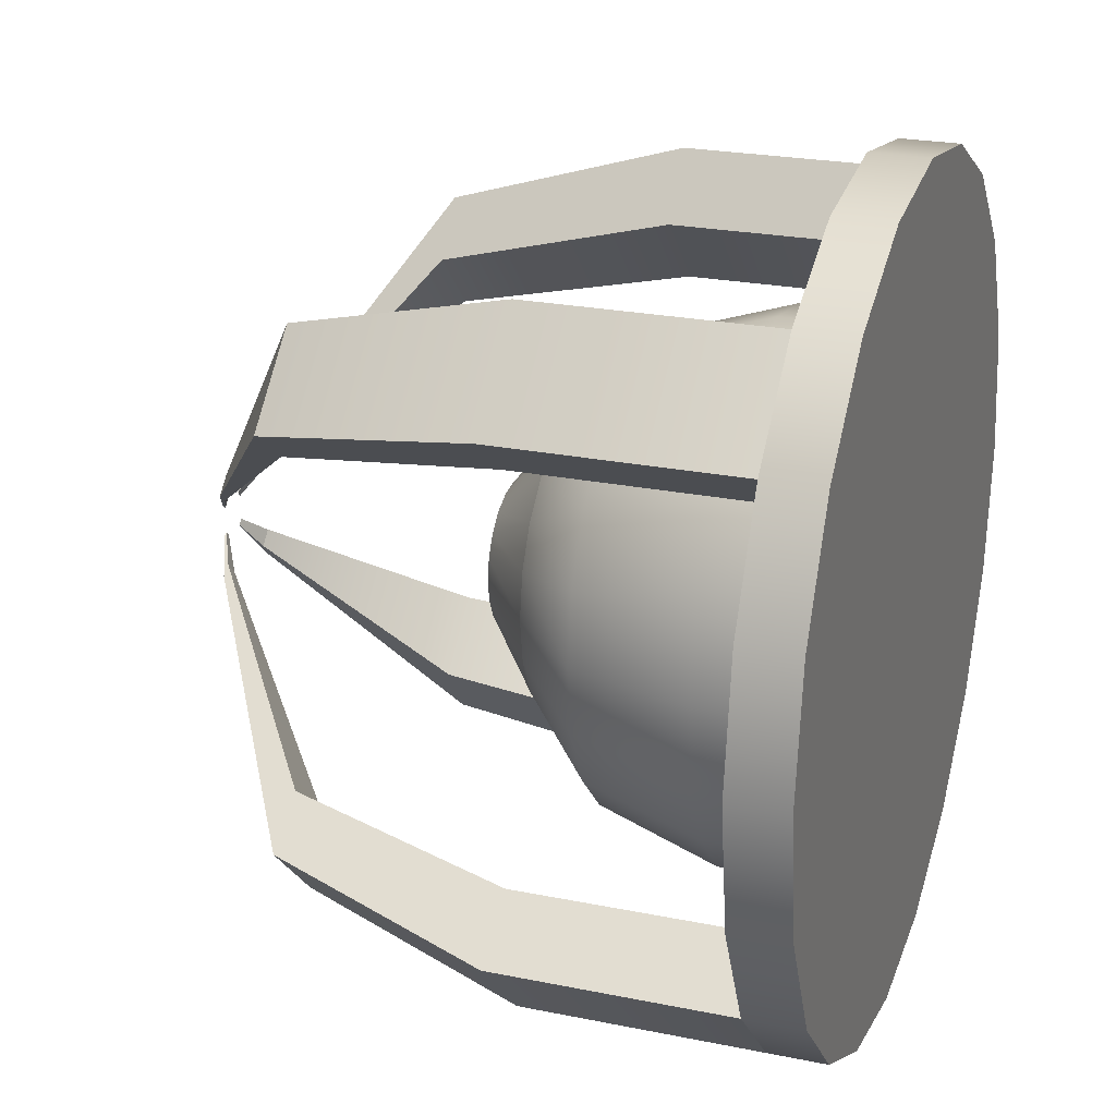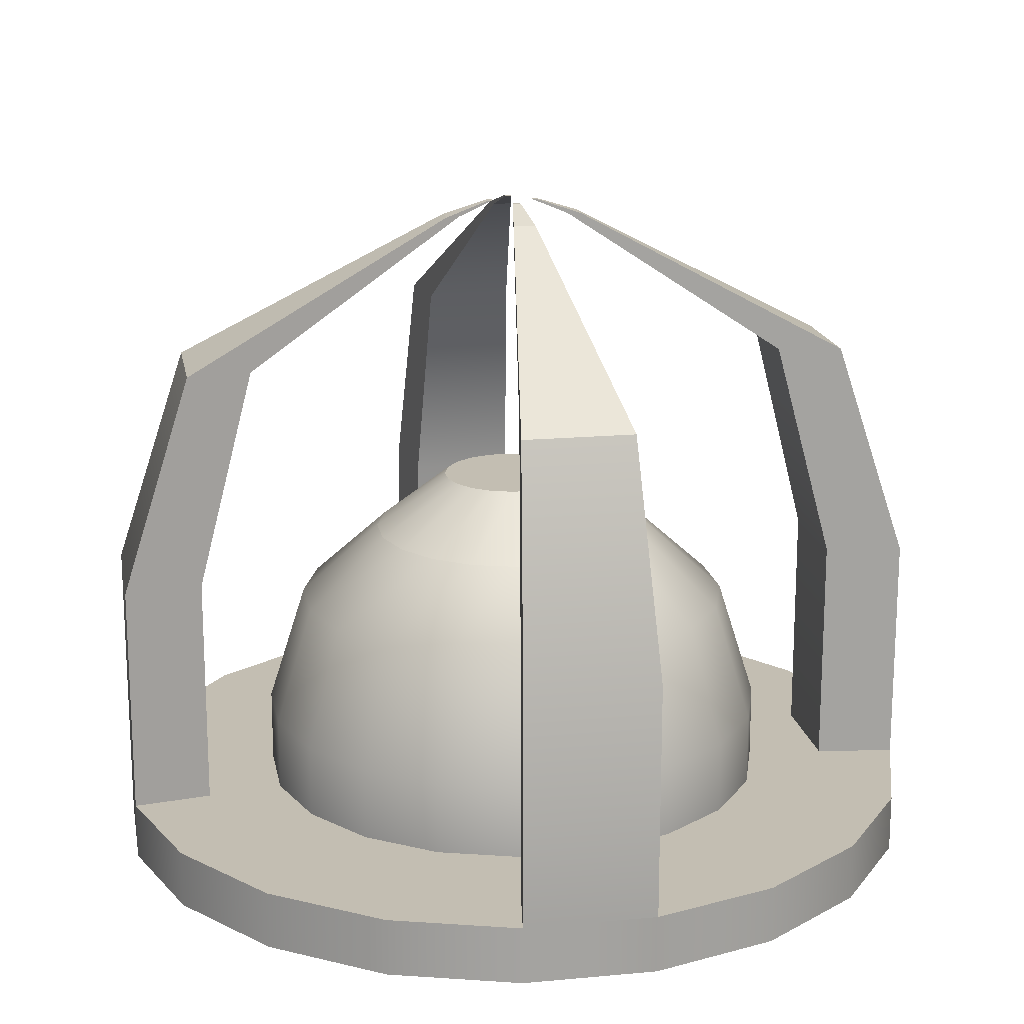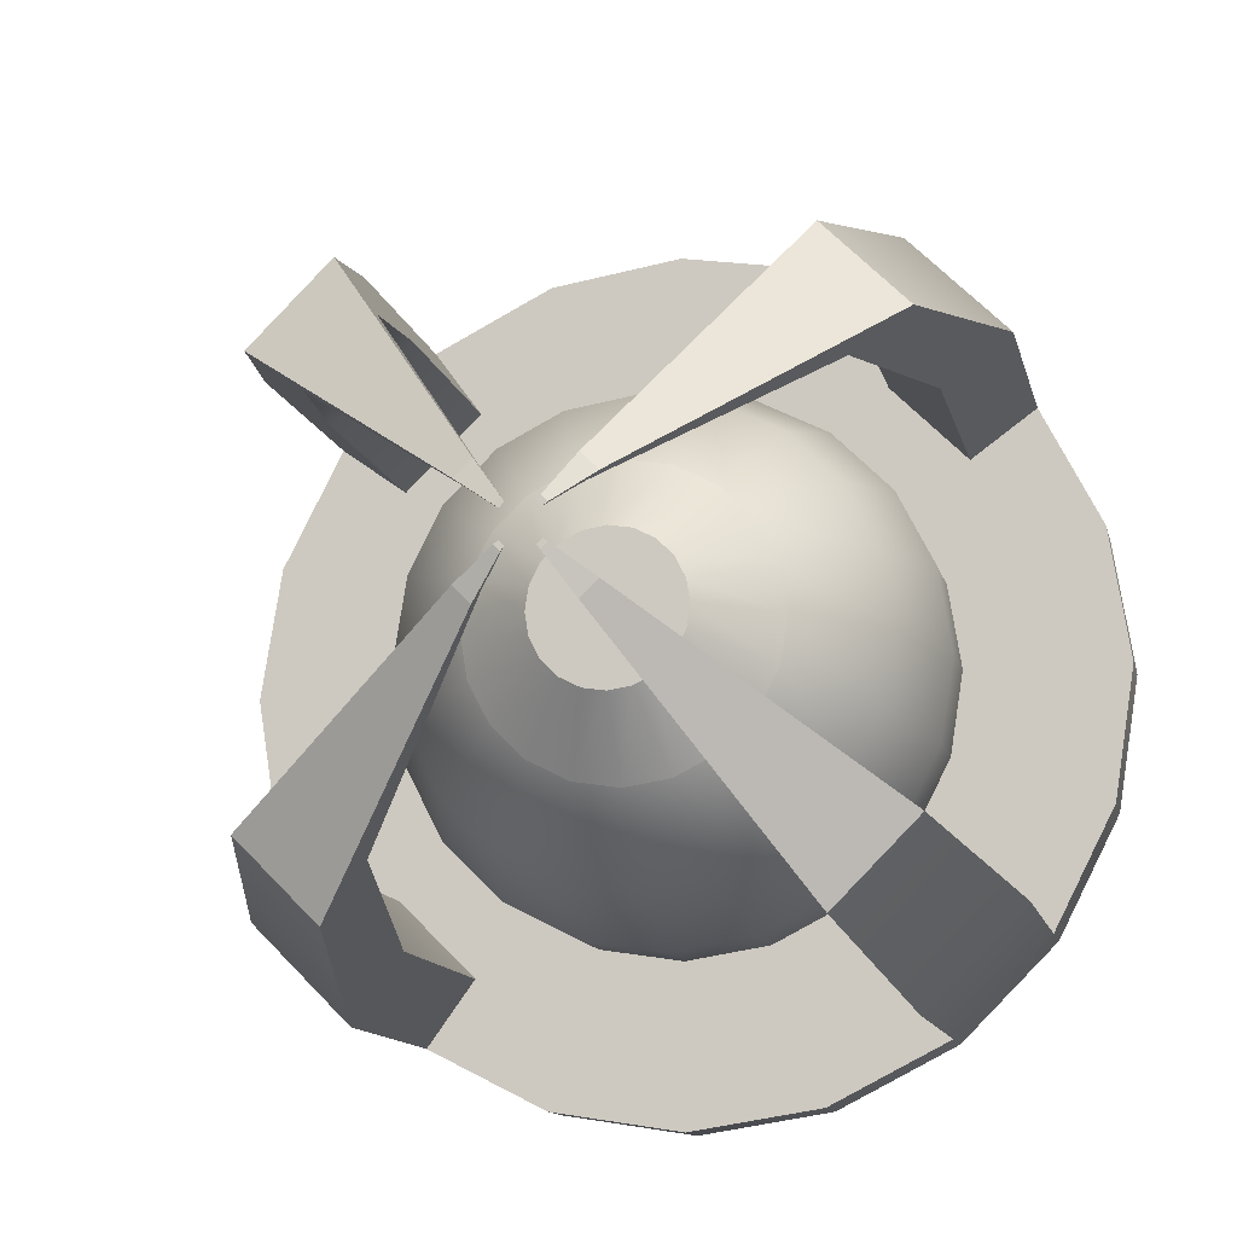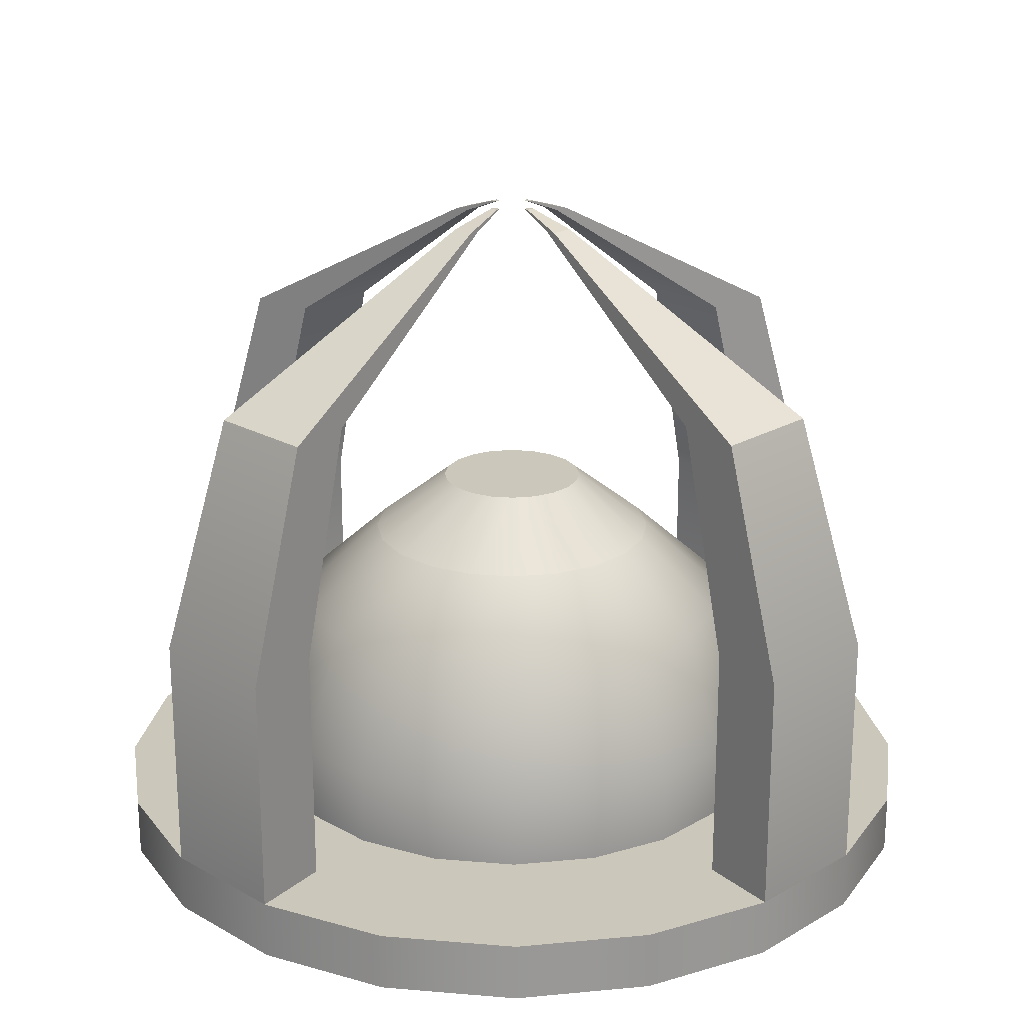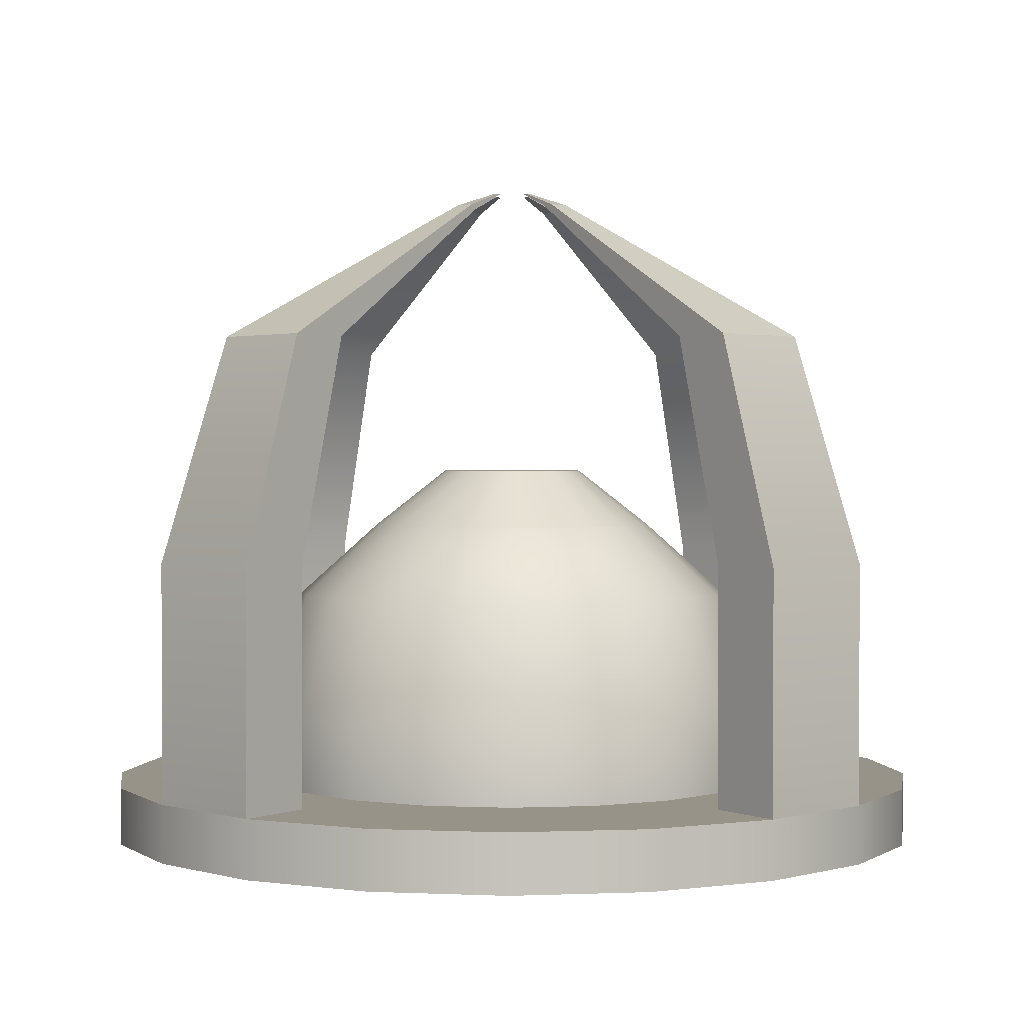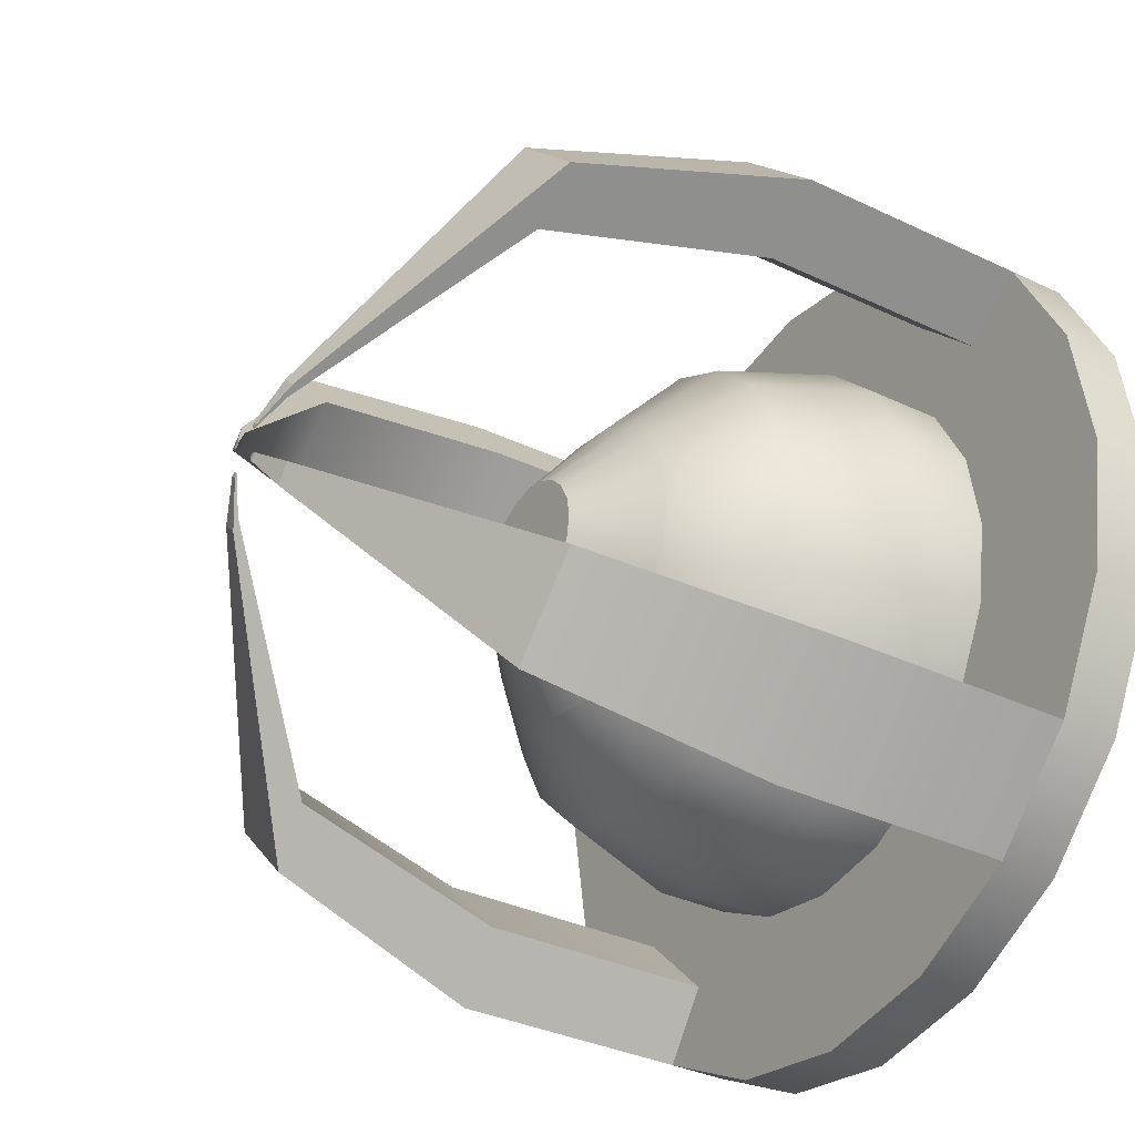
<metadata>
{"format":"obj","ext":"obj","renderer":"f3d","projection":"perspective","resolution":1024,"background":"white","views":[{"elev":23.6,"azim":108.9,"up":"+Y"},{"elev":17.4,"azim":-55.4,"up":"+Z"},{"elev":-12.6,"azim":12.6,"up":"+Y"},{"elev":21.7,"azim":-0.5,"up":"+Z"},{"elev":1.3,"azim":90.4,"up":"+Z"},{"elev":-34.3,"azim":57.2,"up":"+Y"}]}
</metadata>
<code>
g default
v 0.9511 1.309 -1
v 0.809 1.588 -1
v 0.5878 1.809 -1
v 0.309 1.951 -1
v 0 2 -1
v -0.309 1.951 -1
v -0.5878 1.809 -1
v -0.809 1.588 -1
v -0.9511 1.309 -1
v -1 1 -1
v -0.9511 0.691 -1
v -0.809 0.4122 -1
v -0.5878 0.191 -1
v -0.309 0.04894 -1
v -0 -0 -1
v 0.309 0.04894 -1
v 0.5878 0.191 -1
v 0.809 0.4122 -1
v 0.9511 0.691 -1
v 1 1 -1
v 0.9511 1.309 -0.8628
v 0.809 1.588 -0.8628
v 0.5878 1.809 -0.8628
v 0.309 1.951 -0.8628
v 0 2 -0.8628
v -0.309 1.951 -0.8628
v -0.5878 1.809 -0.8628
v -0.809 1.588 -0.8628
v -0.9511 1.309 -0.8628
v -1 1 -0.8628
v -0.9511 0.691 -0.8628
v -0.809 0.4122 -0.8628
v -0.5878 0.191 -0.8628
v -0.309 0.04894 -0.8628
v -0 -0 -0.8628
v 0.309 0.04894 -0.8628
v 0.5878 0.191 -0.8628
v 0.809 0.4122 -0.8628
v 0.9511 0.691 -0.8628
v 1 1 -0.8628
v 0 1 -1
v 0.7712 1.251 -0.8628
v 0.656 1.477 -0.8628
v 0.4766 1.656 -0.8628
v 0.2506 1.771 -0.8628
v -0 1.811 -0.8628
v -0.2506 1.771 -0.8628
v -0.4766 1.656 -0.8628
v -0.656 1.477 -0.8628
v -0.7712 1.251 -0.8628
v -0.8109 1 -0.8628
v -0.7712 0.7494 -0.8628
v -0.656 0.5234 -0.8628
v -0.4766 0.344 -0.8628
v -0.2506 0.2288 -0.8628
v -0 0.1891 -0.8628
v 0.2506 0.2288 -0.8628
v 0.4766 0.344 -0.8628
v 0.656 0.5234 -0.8628
v 0.7712 0.7494 -0.8628
v 0.8109 1 -0.8628
v 0.809 1.588 -0.3015
v 0.5878 1.809 -0.3015
v 0.4766 1.656 -0.3015
v 0.656 1.477 -0.3015
v -0.5878 1.809 -0.3015
v -0.809 1.588 -0.3015
v -0.656 1.477 -0.3015
v -0.4766 1.656 -0.3015
v -0.809 0.4122 -0.3015
v -0.5878 0.191 -0.3015
v -0.4766 0.344 -0.3015
v -0.656 0.5234 -0.3015
v 0.5878 0.191 -0.3015
v 0.809 0.4122 -0.3015
v 0.656 0.5234 -0.3015
v 0.4766 0.344 -0.3015
v 0.6683 1.486 0.2284
v 0.4855 1.668 0.2284
v 0.3937 1.542 0.2284
v 0.5419 1.394 0.2284
v -0.4855 1.668 0.2284
v -0.6683 1.486 0.2284
v -0.5419 1.394 0.2284
v -0.3937 1.542 0.2284
v -0.6683 0.5145 0.2284
v -0.4855 0.3317 0.2284
v -0.3937 0.4581 0.2284
v -0.5419 0.6063 0.2284
v 0.4855 0.3317 0.2284
v 0.6683 0.5145 0.2284
v 0.5419 0.6063 0.2284
v 0.3937 0.4581 0.2284
v 0.137 1.1 0.5755
v 0.09957 1.137 0.5755
v 0.08074 1.111 0.5755
v 0.1111 1.081 0.5755
v -0.09957 1.137 0.5755
v -0.137 1.1 0.5755
v -0.1111 1.081 0.5755
v -0.08074 1.111 0.5755
v -0.137 0.9004 0.5755
v -0.09957 0.863 0.5755
v -0.08074 0.8889 0.5755
v -0.1111 0.9193 0.5755
v 0.09957 0.863 0.5755
v 0.137 0.9004 0.5755
v 0.1111 0.9193 0.5755
v 0.08074 0.8889 0.5755
v 0.05051 1.037 0.6103
v 0.0367 1.051 0.6103
v 0.02976 1.041 0.6103
v 0.04096 1.03 0.6103
v -0.0367 1.051 0.6103
v -0.05051 1.037 0.6103
v -0.04096 1.03 0.6103
v -0.02976 1.041 0.6103
v -0.05051 0.9633 0.6103
v -0.0367 0.9495 0.6103
v -0.02976 0.959 0.6103
v -0.04096 0.9702 0.6103
v 0.0367 0.9495 0.6103
v 0.05051 0.9633 0.6103
v 0.04096 0.9702 0.6103
v 0.02976 0.959 0.6103
v 0.597 1.194 -0.8628
v 0.5078 1.369 -0.8628
v 0.369 1.508 -0.8628
v 0.194 1.597 -0.8628
v -0 1.628 -0.8628
v -0.194 1.597 -0.8628
v -0.369 1.508 -0.8628
v -0.5078 1.369 -0.8628
v -0.597 1.194 -0.8628
v -0.6277 1 -0.8628
v -0.597 0.806 -0.8628
v -0.5078 0.631 -0.8628
v -0.369 0.4922 -0.8628
v -0.194 0.403 -0.8628
v -0 0.3723 -0.8628
v 0.194 0.403 -0.8628
v 0.369 0.4922 -0.8628
v 0.5078 0.631 -0.8628
v 0.597 0.806 -0.8628
v 0.6277 1 -0.8628
v 0.597 1.194 -0.6865
v 0.5078 1.369 -0.6865
v 0.369 1.508 -0.6865
v 0.194 1.597 -0.6865
v -0 1.628 -0.6865
v -0.194 1.597 -0.6865
v -0.369 1.508 -0.6865
v -0.5078 1.369 -0.6865
v -0.597 1.194 -0.6865
v -0.6277 1 -0.6865
v -0.597 0.806 -0.6865
v -0.5078 0.631 -0.6865
v -0.369 0.4922 -0.6865
v -0.194 0.403 -0.6865
v -0 0.3723 -0.6865
v 0.194 0.403 -0.6865
v 0.369 0.4922 -0.6865
v 0.5078 0.631 -0.6865
v 0.597 0.806 -0.6865
v 0.6277 1 -0.6865
v 0.5102 1.166 -0.3992
v 0.434 1.315 -0.3992
v 0.3153 1.434 -0.3992
v 0.1658 1.51 -0.3992
v -0 1.536 -0.3992
v -0.1658 1.51 -0.3992
v -0.3153 1.434 -0.3992
v -0.434 1.315 -0.3992
v -0.5102 1.166 -0.3992
v -0.5365 1 -0.3992
v -0.5102 0.8342 -0.3992
v -0.434 0.6847 -0.3992
v -0.3153 0.566 -0.3992
v -0.1658 0.4898 -0.3992
v -0 0.4635 -0.3992
v 0.1658 0.4898 -0.3992
v 0.3153 0.566 -0.3992
v 0.434 0.6847 -0.3992
v 0.5102 0.8342 -0.3992
v 0.5365 1 -0.3992
v 0.3277 1.106 -0.2262
v 0.2788 1.203 -0.2262
v 0.2025 1.279 -0.2262
v 0.1065 1.328 -0.2262
v -0 1.345 -0.2262
v -0.1065 1.328 -0.2262
v -0.2025 1.279 -0.2262
v -0.2788 1.203 -0.2262
v -0.3277 1.106 -0.2262
v -0.3446 1 -0.2262
v -0.3277 0.8935 -0.2262
v -0.2788 0.7975 -0.2262
v -0.2025 0.7212 -0.2262
v -0.1065 0.6723 -0.2262
v -0 0.6554 -0.2262
v 0.1065 0.6723 -0.2262
v 0.2025 0.7212 -0.2262
v 0.2788 0.7975 -0.2262
v 0.3277 0.8935 -0.2262
v 0.3446 1 -0.2262
v 0.1622 1.053 -0.08884
v 0.138 1.1 -0.08884
v -0 1 -0.08884
v 0.1003 1.138 -0.08884
v 0.05271 1.162 -0.08884
v -0 1.171 -0.08884
v -0.05271 1.162 -0.08884
v -0.1003 1.138 -0.08884
v -0.138 1.1 -0.08884
v -0.1622 1.053 -0.08884
v -0.1706 1 -0.08884
v -0.1622 0.9473 -0.08884
v -0.138 0.8997 -0.08884
v -0.1003 0.862 -0.08884
v -0.05271 0.8378 -0.08884
v -0 0.8294 -0.08884
v 0.05271 0.8378 -0.08884
v 0.1003 0.862 -0.08884
v 0.138 0.8997 -0.08884
v 0.1622 0.9473 -0.08884
v 0.1706 1 -0.08884
g pCylinder1
f 1 2 22 21
f 2 3 23 22
f 3 4 24 23
f 4 5 25 24
f 5 6 26 25
f 6 7 27 26
f 7 8 28 27
f 8 9 29 28
f 9 10 30 29
f 10 11 31 30
f 11 12 32 31
f 12 13 33 32
f 13 14 34 33
f 14 15 35 34
f 15 16 36 35
f 16 17 37 36
f 17 18 38 37
f 18 19 39 38
f 19 20 40 39
f 20 1 21 40
f 2 1 41
f 3 2 41
f 4 3 41
f 5 4 41
f 6 5 41
f 7 6 41
f 8 7 41
f 9 8 41
f 10 9 41
f 11 10 41
f 12 11 41
f 13 12 41
f 14 13 41
f 15 14 41
f 16 15 41
f 17 16 41
f 18 17 41
f 19 18 41
f 20 19 41
f 1 20 41
f 206 207 208
f 207 209 208
f 209 210 208
f 210 211 208
f 211 212 208
f 212 213 208
f 213 214 208
f 214 215 208
f 215 216 208
f 216 217 208
f 217 218 208
f 218 219 208
f 219 220 208
f 220 221 208
f 221 222 208
f 222 223 208
f 223 224 208
f 224 225 208
f 225 226 208
f 226 206 208
f 21 22 43 42
f 110 111 112 113
f 23 24 45 44
f 24 25 46 45
f 25 26 47 46
f 26 27 48 47
f 114 115 116 117
f 28 29 50 49
f 29 30 51 50
f 30 31 52 51
f 31 32 53 52
f 118 119 120 121
f 33 34 55 54
f 34 35 56 55
f 35 36 57 56
f 36 37 58 57
f 122 123 124 125
f 38 39 60 59
f 39 40 61 60
f 40 21 42 61
f 22 23 63 62
f 23 44 64 63
f 44 43 65 64
f 43 22 62 65
f 27 28 67 66
f 28 49 68 67
f 49 48 69 68
f 48 27 66 69
f 32 33 71 70
f 33 54 72 71
f 54 53 73 72
f 53 32 70 73
f 37 38 75 74
f 38 59 76 75
f 59 58 77 76
f 58 37 74 77
f 62 63 79 78
f 63 64 80 79
f 64 65 81 80
f 65 62 78 81
f 66 67 83 82
f 67 68 84 83
f 68 69 85 84
f 69 66 82 85
f 70 71 87 86
f 71 72 88 87
f 72 73 89 88
f 73 70 86 89
f 74 75 91 90
f 75 76 92 91
f 76 77 93 92
f 77 74 90 93
f 78 79 95 94
f 79 80 96 95
f 80 81 97 96
f 81 78 94 97
f 82 83 99 98
f 83 84 100 99
f 84 85 101 100
f 85 82 98 101
f 86 87 103 102
f 87 88 104 103
f 88 89 105 104
f 89 86 102 105
f 90 91 107 106
f 91 92 108 107
f 92 93 109 108
f 93 90 106 109
f 94 95 111 110
f 95 96 112 111
f 96 97 113 112
f 97 94 110 113
f 98 99 115 114
f 99 100 116 115
f 100 101 117 116
f 101 98 114 117
f 102 103 119 118
f 103 104 120 119
f 104 105 121 120
f 105 102 118 121
f 106 107 123 122
f 107 108 124 123
f 108 109 125 124
f 109 106 122 125
f 42 43 127 126
f 43 44 128 127
f 44 45 129 128
f 45 46 130 129
f 46 47 131 130
f 47 48 132 131
f 48 49 133 132
f 49 50 134 133
f 50 51 135 134
f 51 52 136 135
f 52 53 137 136
f 53 54 138 137
f 54 55 139 138
f 55 56 140 139
f 56 57 141 140
f 57 58 142 141
f 58 59 143 142
f 59 60 144 143
f 60 61 145 144
f 61 42 126 145
f 126 127 147 146
f 127 128 148 147
f 128 129 149 148
f 129 130 150 149
f 130 131 151 150
f 131 132 152 151
f 132 133 153 152
f 133 134 154 153
f 134 135 155 154
f 135 136 156 155
f 136 137 157 156
f 137 138 158 157
f 138 139 159 158
f 139 140 160 159
f 140 141 161 160
f 141 142 162 161
f 142 143 163 162
f 143 144 164 163
f 144 145 165 164
f 145 126 146 165
f 146 147 167 166
f 147 148 168 167
f 148 149 169 168
f 149 150 170 169
f 150 151 171 170
f 151 152 172 171
f 152 153 173 172
f 153 154 174 173
f 154 155 175 174
f 155 156 176 175
f 156 157 177 176
f 157 158 178 177
f 158 159 179 178
f 159 160 180 179
f 160 161 181 180
f 161 162 182 181
f 162 163 183 182
f 163 164 184 183
f 164 165 185 184
f 165 146 166 185
f 166 167 187 186
f 167 168 188 187
f 168 169 189 188
f 169 170 190 189
f 170 171 191 190
f 171 172 192 191
f 172 173 193 192
f 173 174 194 193
f 174 175 195 194
f 175 176 196 195
f 176 177 197 196
f 177 178 198 197
f 178 179 199 198
f 179 180 200 199
f 180 181 201 200
f 181 182 202 201
f 182 183 203 202
f 183 184 204 203
f 184 185 205 204
f 185 166 186 205
f 186 187 207 206
f 187 188 209 207
f 188 189 210 209
f 189 190 211 210
f 190 191 212 211
f 191 192 213 212
f 192 193 214 213
f 193 194 215 214
f 194 195 216 215
f 195 196 217 216
f 196 197 218 217
f 197 198 219 218
f 198 199 220 219
f 199 200 221 220
f 200 201 222 221
f 201 202 223 222
f 202 203 224 223
f 203 204 225 224
f 204 205 226 225
f 205 186 206 226

</code>
